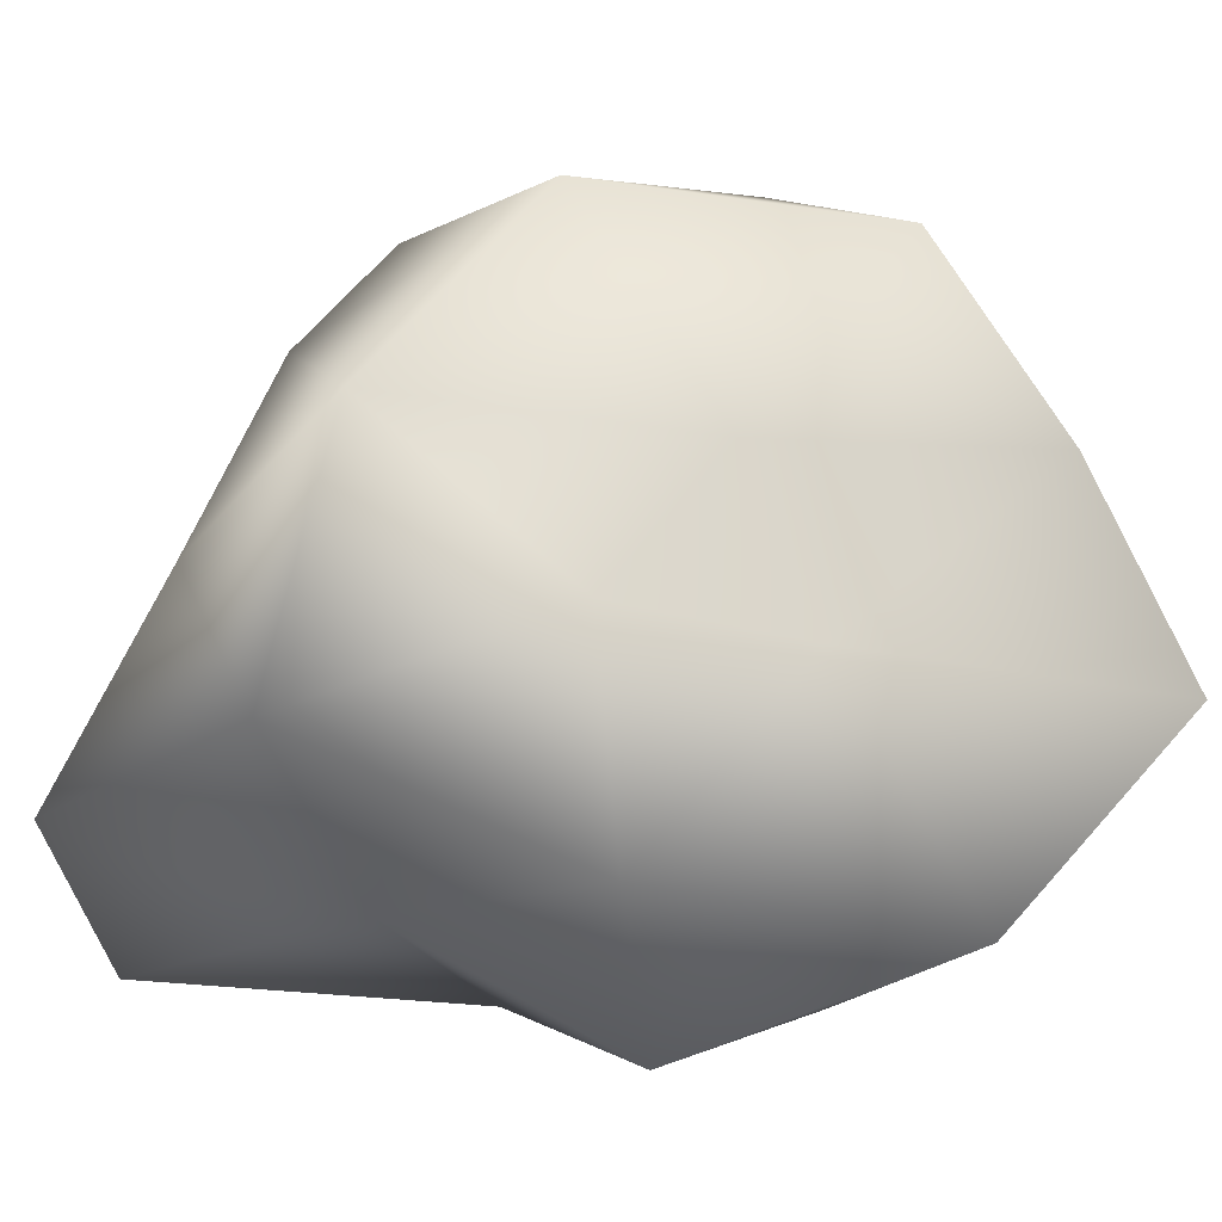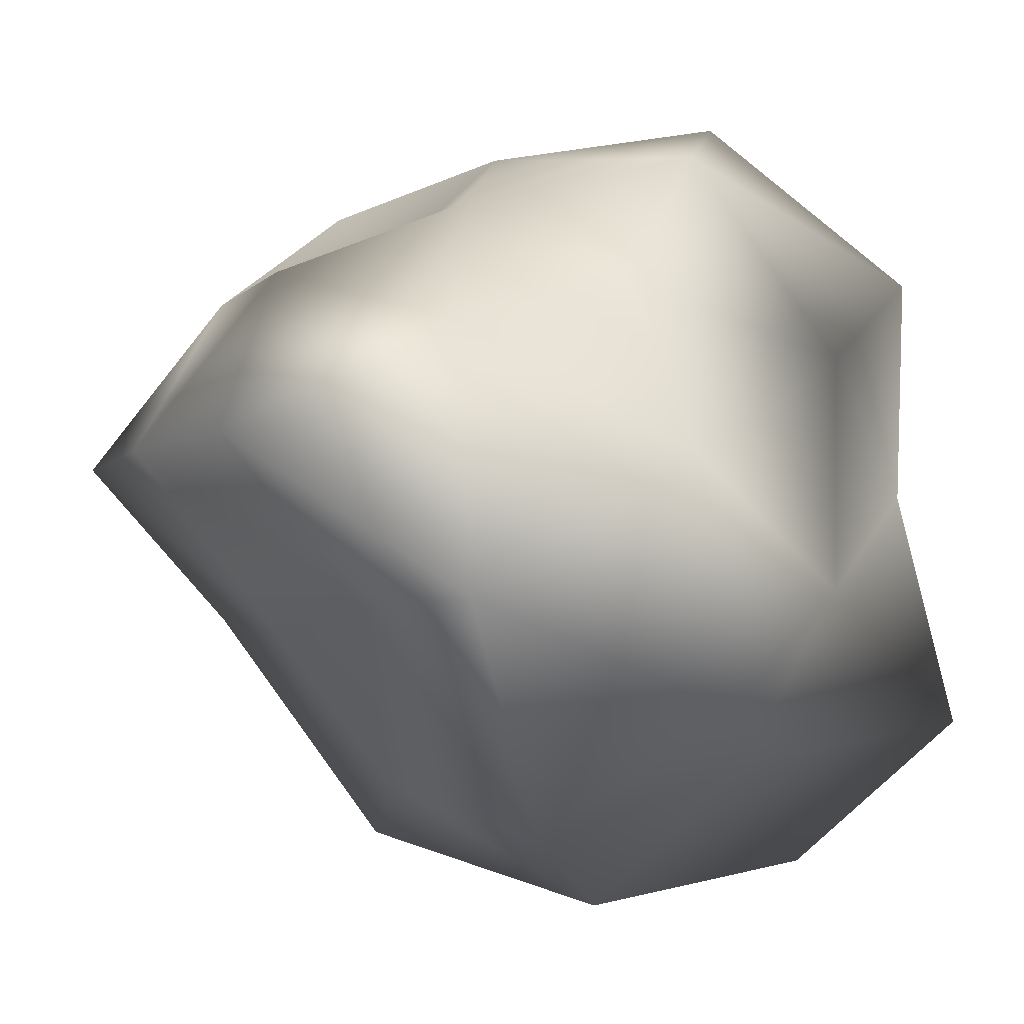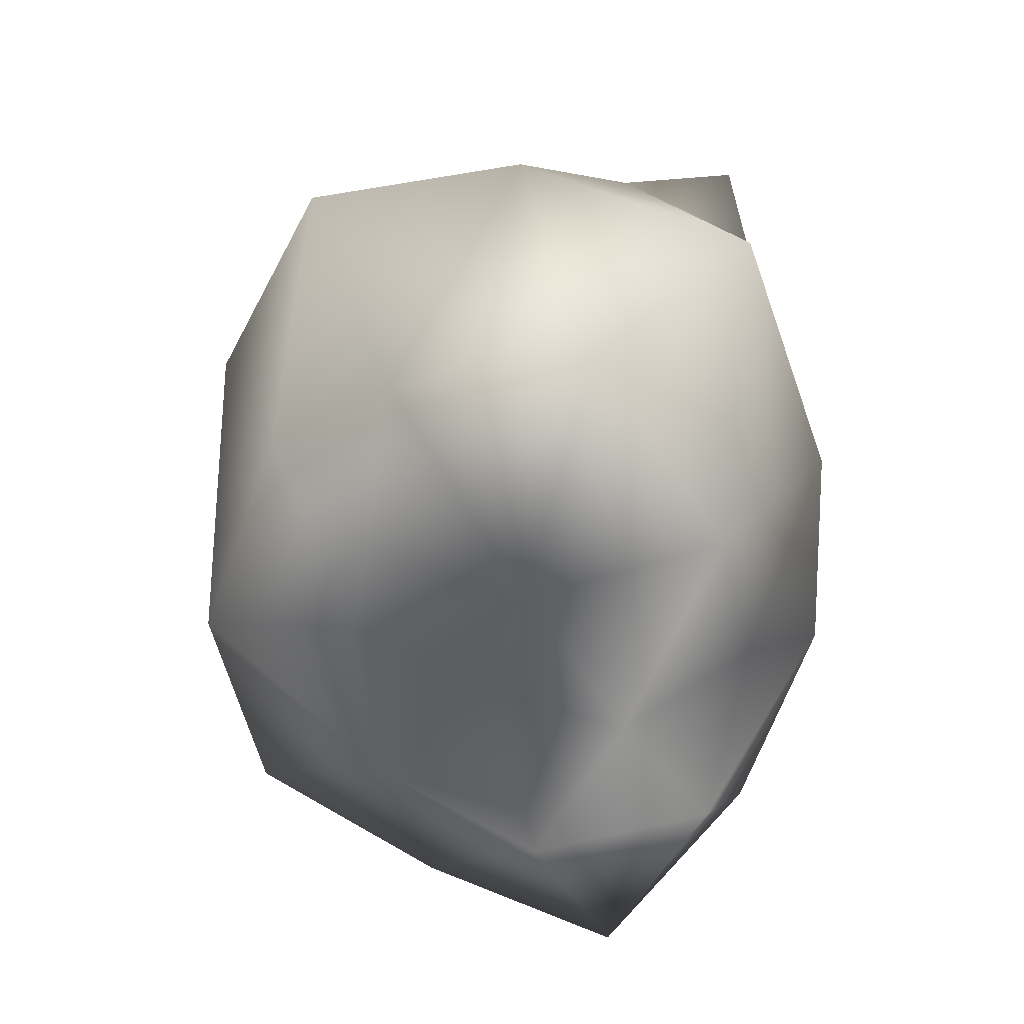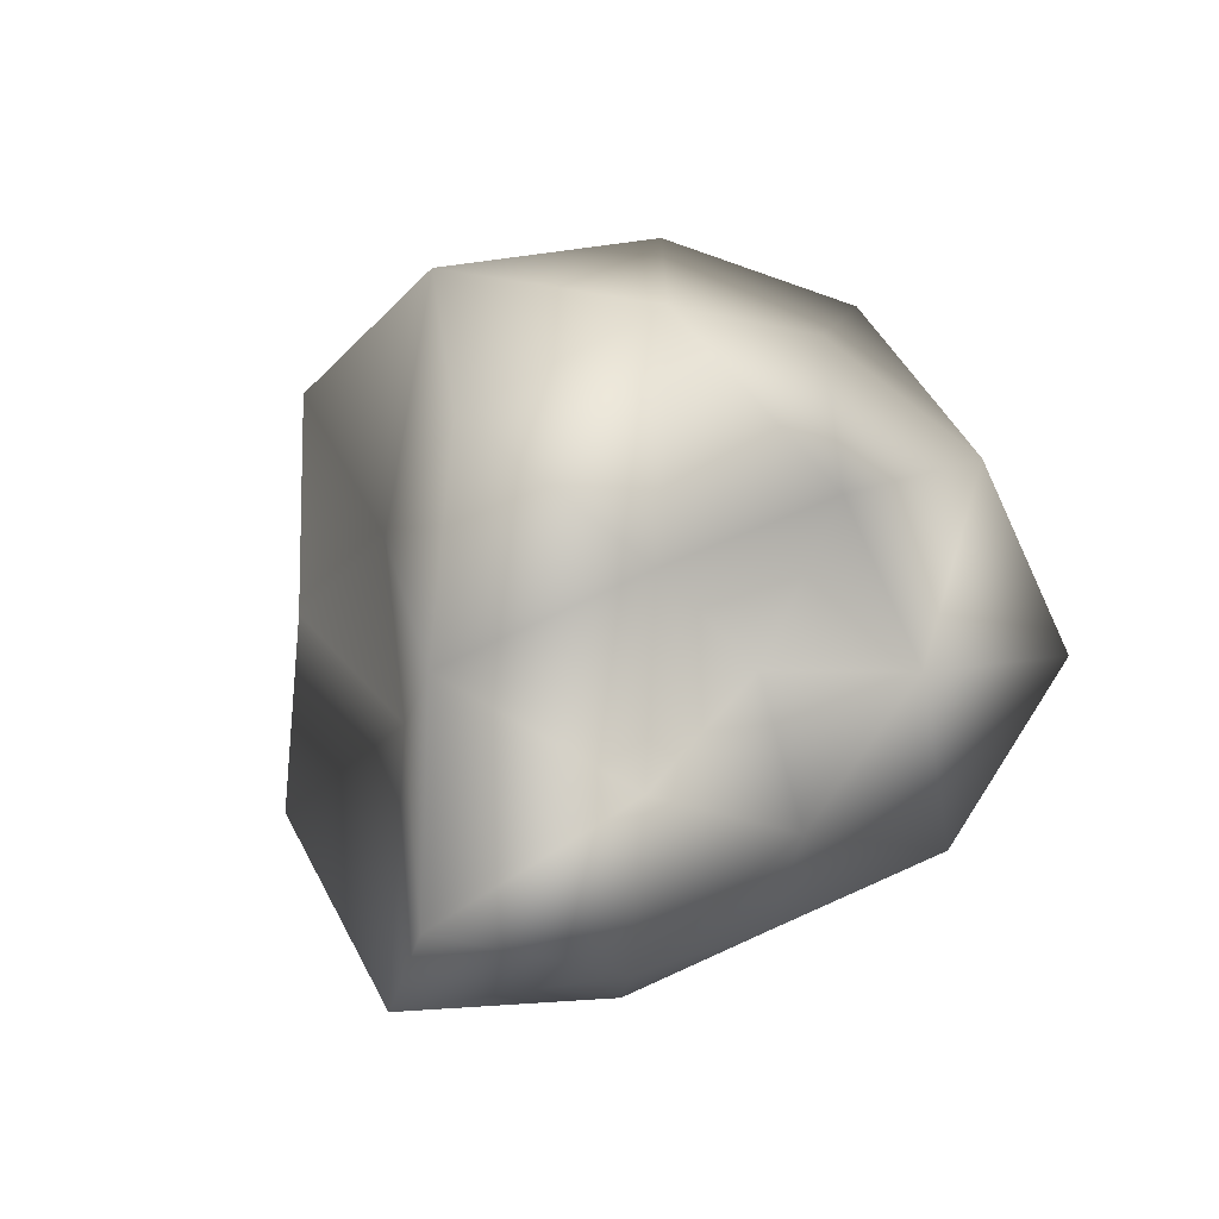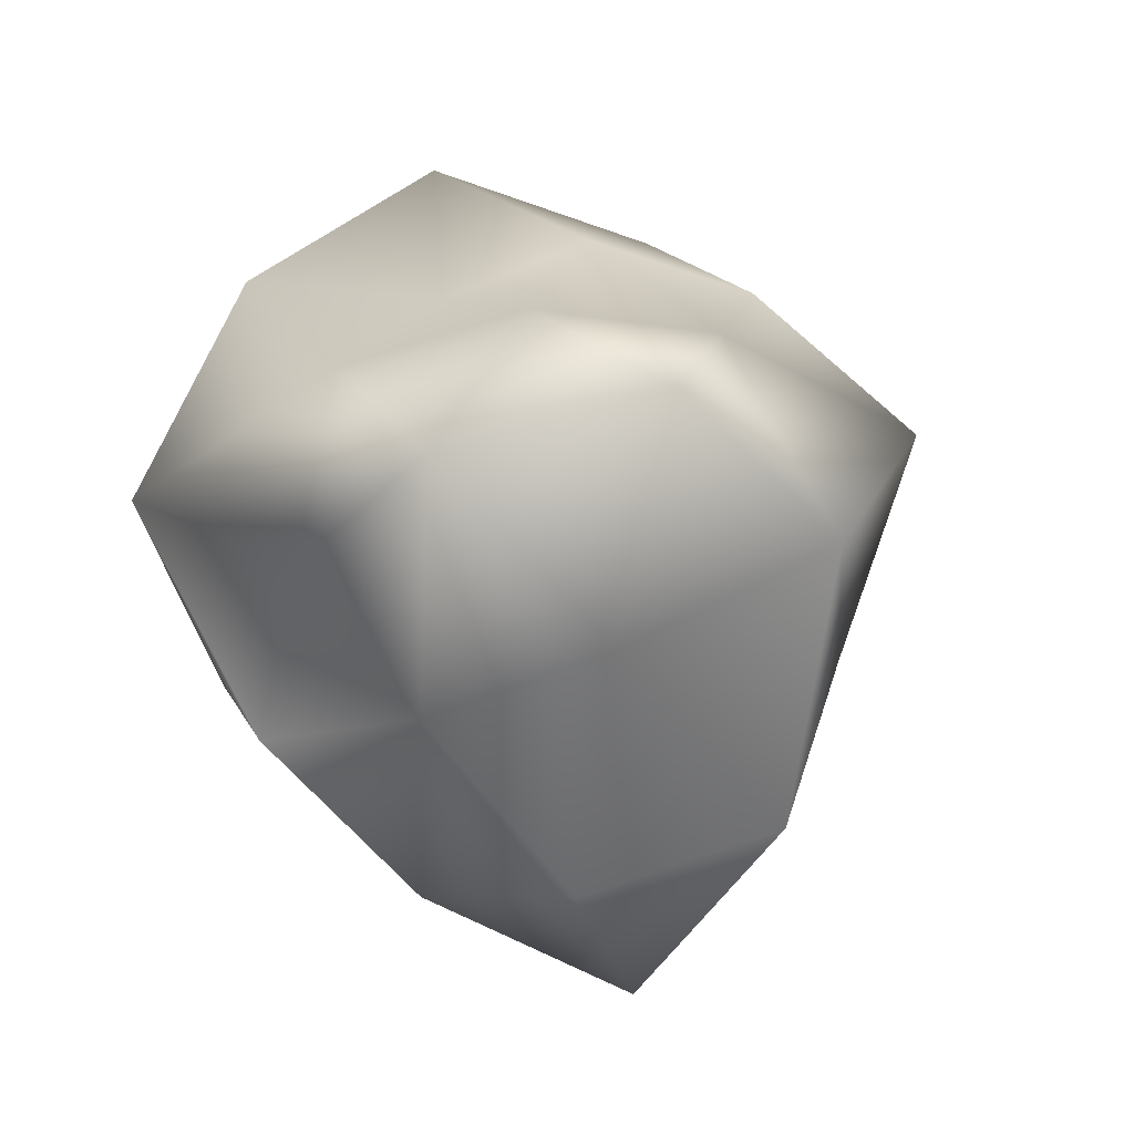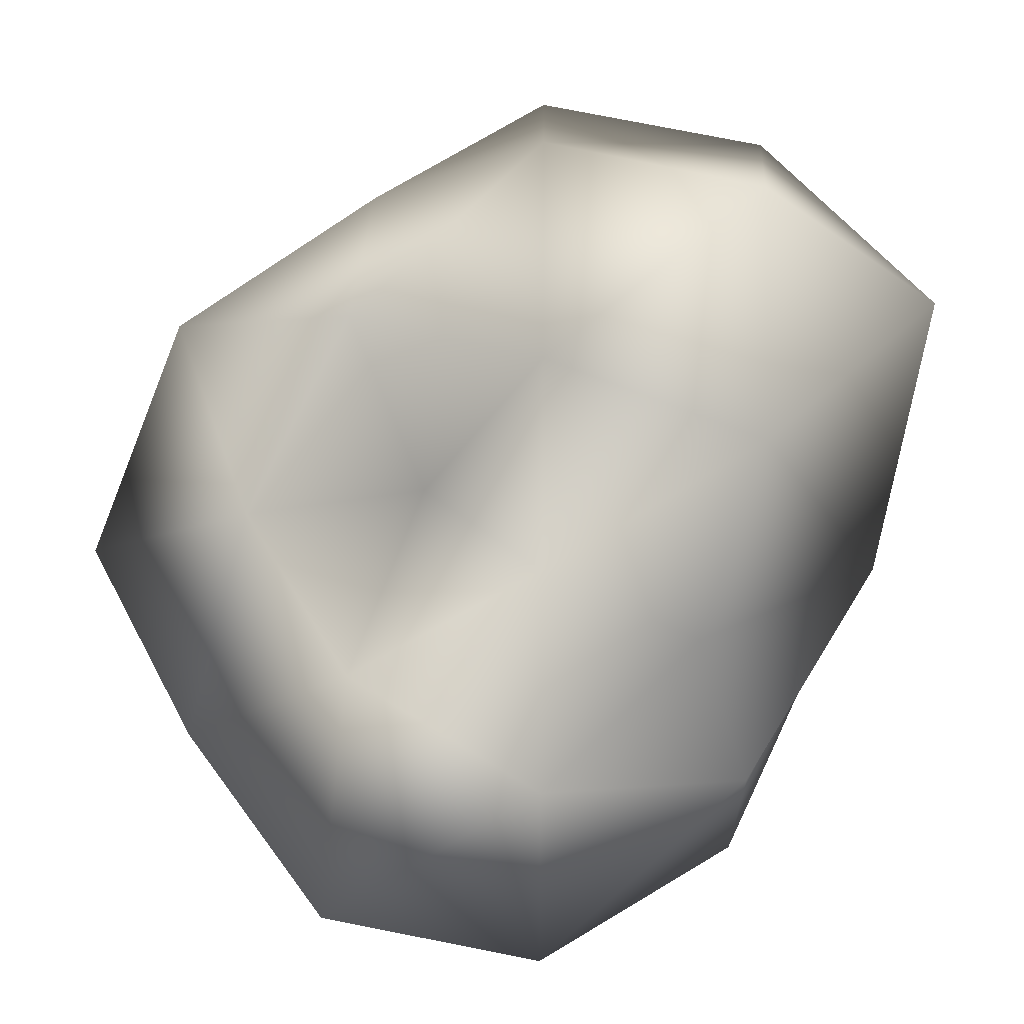
<metadata>
{"format":"obj","ext":"obj","renderer":"f3d","projection":"perspective","resolution":1024,"background":"white","views":[{"elev":-64.2,"azim":-83.5,"up":"+Z"},{"elev":-35.6,"azim":36.2,"up":"+Z"},{"elev":-20.5,"azim":23.7,"up":"+Y"},{"elev":-70.6,"azim":-61.6,"up":"+Y"},{"elev":50.7,"azim":141.8,"up":"+Y"},{"elev":24.3,"azim":25.5,"up":"+Z"}]}
</metadata>
<code>
g object
v 0 -2.594e-05 162.7
v -54.14 116.8 141.8
v -79.01 -2.395e-05 127.8
v 52.51 113.5 137.5
v 0 130.7 60.61
v 96.97 -2.942e-05 156.9
v -133.6 68.11 82.58
v -65.55 141.4 40.51
v -126.2 103.9 0
v -65.55 141.4 40.51
v -68.98 148.7 -42.63
v -126.2 103.9 0
v 0 172.5 0
v 0 204.6 -94.79
v 0 172.5 0
v -65.55 141.4 40.51
v 0 172.5 0
v 68.37 147.5 42.25
v 0 172.5 0
v 0 172.5 0
v 90.94 196.2 -56.2
v 121.8 100.6 0
v 0 172.5 0
v 147.3 75.11 91.05
v 150.4 -2.393e-05 0
v 125.1 -63.87 77.29
v 110.1 -90.76 0
v 111 56.67 -68.59
v 121.4 -61.99 -75.02
v 91.73 -2.784e-05 -148.4
v 42.38 91.53 -110.9
v -53.24 115.1 -139.4
v 0 -2.814e-05 -176.5
v -76.81 -2.325e-05 -124.3
v -34.59 -74.51 -90.56
v 55.79 -121 -146
v 0 -202 -93.54
v 71.91 -155.6 -44.44
v 0 -176.6 0
v 0 -176.6 0
v 61.14 -131.7 37.79
v 0 -110.3 50.91
v 0 -176.6 0
v 0 -176.6 0
v -77.91 -168.2 -48.15
v -64.48 -139.1 39.85
v -148.8 -123 0
v -64.48 -139.1 39.85
v 0 -176.6 0
v 0 -176.6 0
v -135.9 -69.41 84
v -148.8 -123 0
v -42.28 -91.47 110.7
v 40.12 -86.5 105
v -180.4 -2.87e-05 0
v -146 74.41 -90.21
v -180.4 -2.87e-05 0
v -101.9 -51.98 -62.99
f 1 2 3
f 2 4 5
f 4 1 6
f 1 4 2
f 2 7 3
f 7 8 9
f 8 2 5
f 2 8 7
f 10 11 12
f 11 13 14
f 15 8 5
f 16 17 11
f 18 19 5
f 20 21 14
f 21 18 22
f 18 21 23
f 4 18 5
f 18 24 22
f 24 4 6
f 4 24 18
f 24 25 22
f 25 26 27
f 26 24 6
f 24 26 25
f 25 28 22
f 28 29 30
f 29 25 27
f 25 29 28
f 21 31 14
f 31 28 30
f 28 21 22
f 21 28 31
f 31 32 14
f 32 33 34
f 33 31 30
f 31 33 32
f 33 35 34
f 35 36 37
f 36 33 30
f 33 36 35
f 36 38 37
f 38 29 27
f 29 36 30
f 36 29 38
f 38 39 37
f 40 41 42
f 41 38 27
f 38 41 43
f 44 45 37
f 45 46 47
f 48 49 42
f 50 46 45
f 48 51 52
f 51 53 3
f 53 48 42
f 48 53 51
f 53 1 3
f 1 54 6
f 54 53 42
f 53 54 1
f 41 54 42
f 54 26 6
f 26 41 27
f 41 26 54
f 55 7 9
f 7 51 3
f 51 55 52
f 55 51 7
f 56 57 12
f 57 58 47
f 58 56 34
f 56 58 57
f 11 56 12
f 56 32 34
f 32 11 14
f 11 32 56
f 45 35 37
f 35 58 34
f 58 45 47
f 45 58 35

</code>
